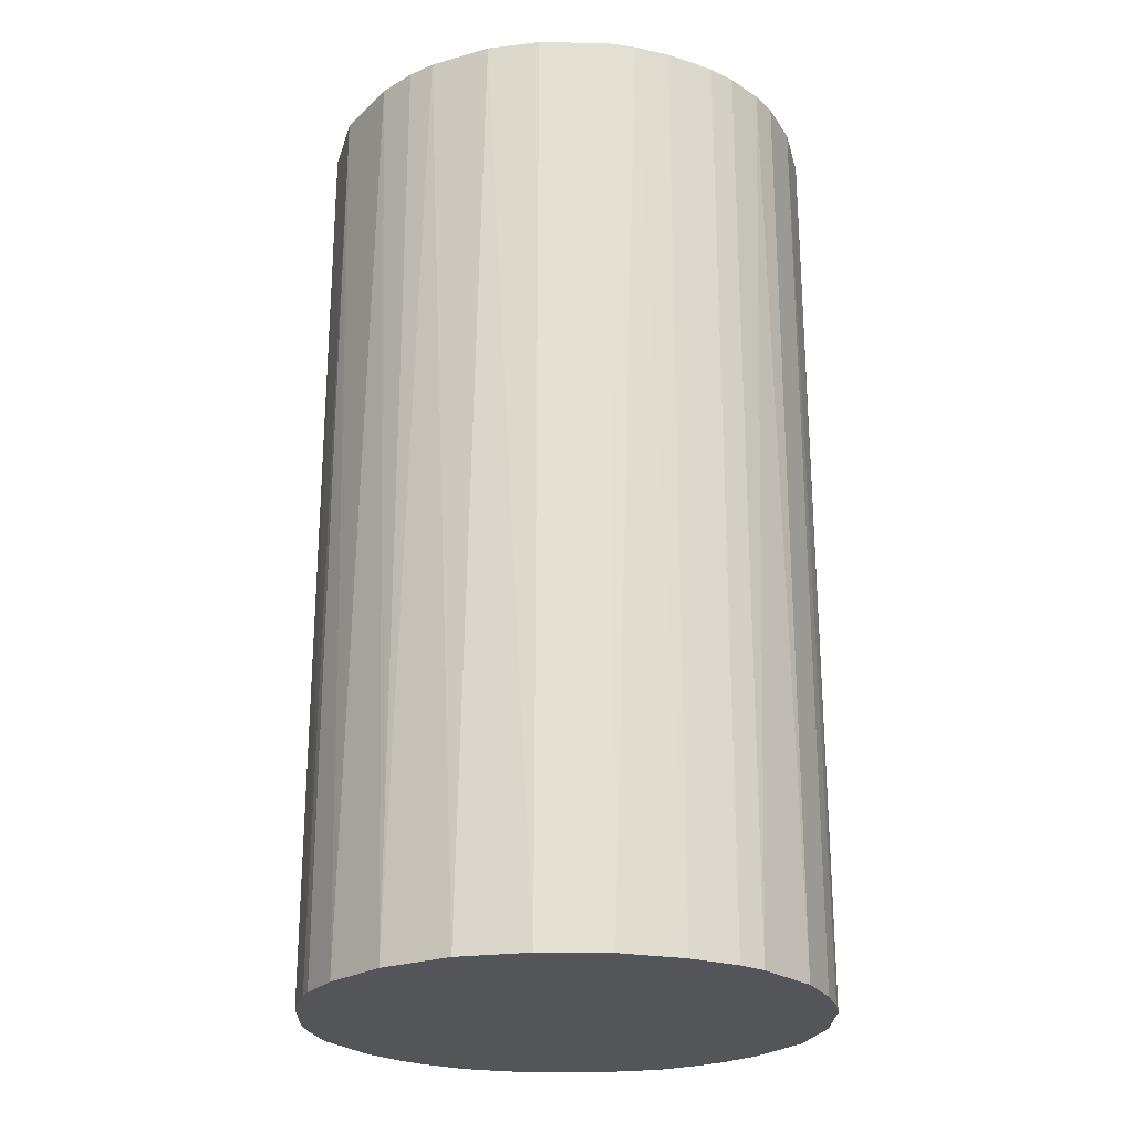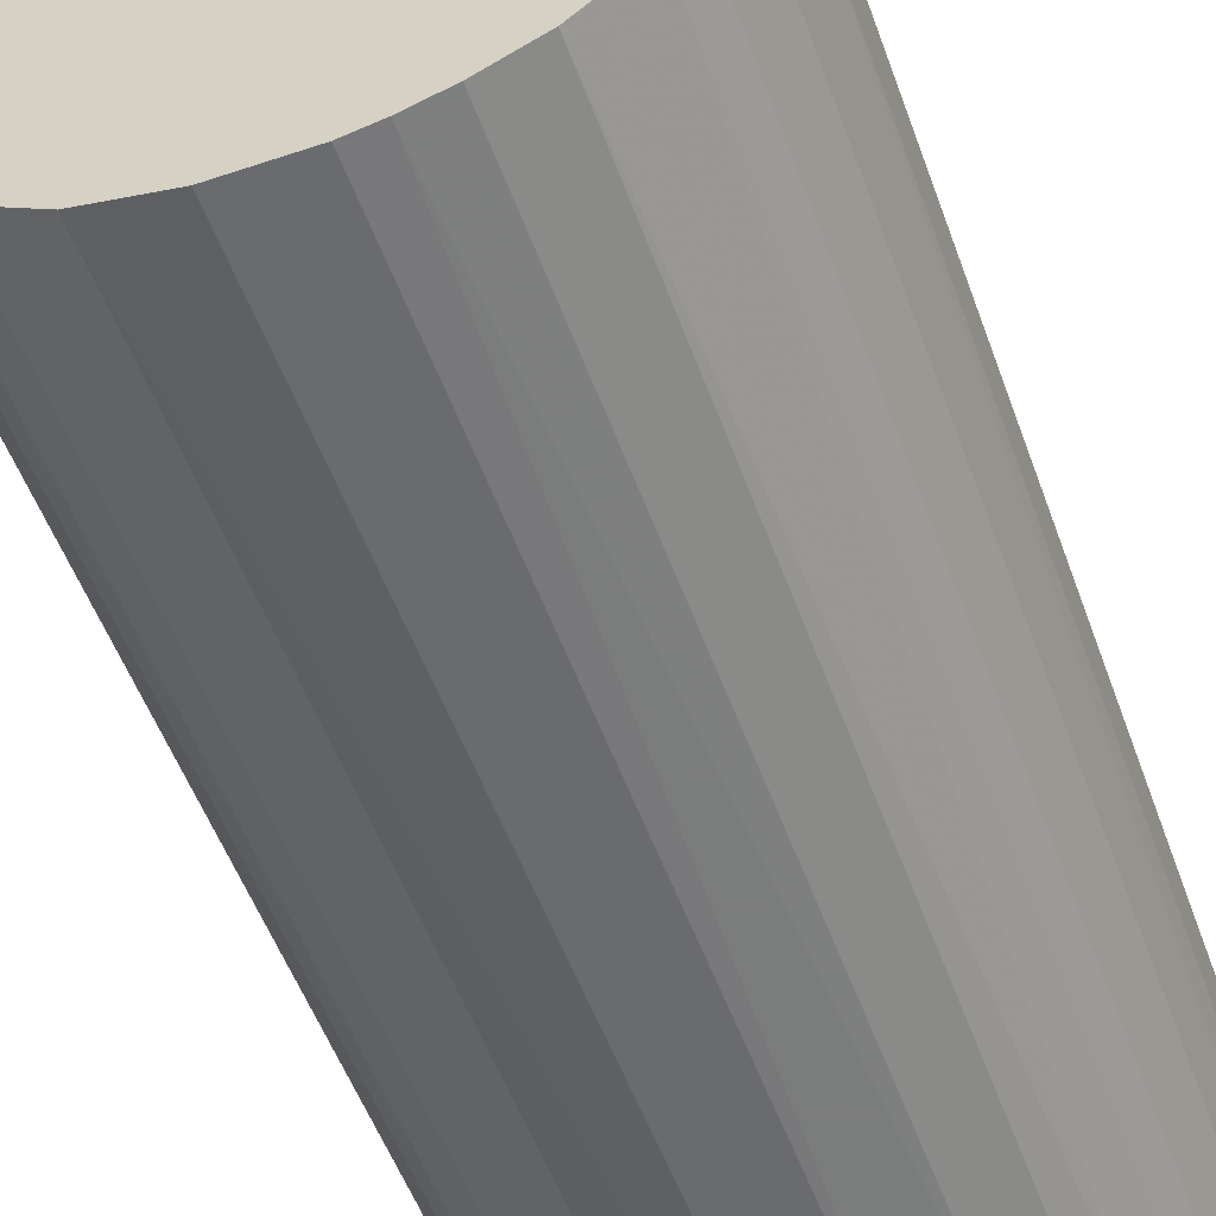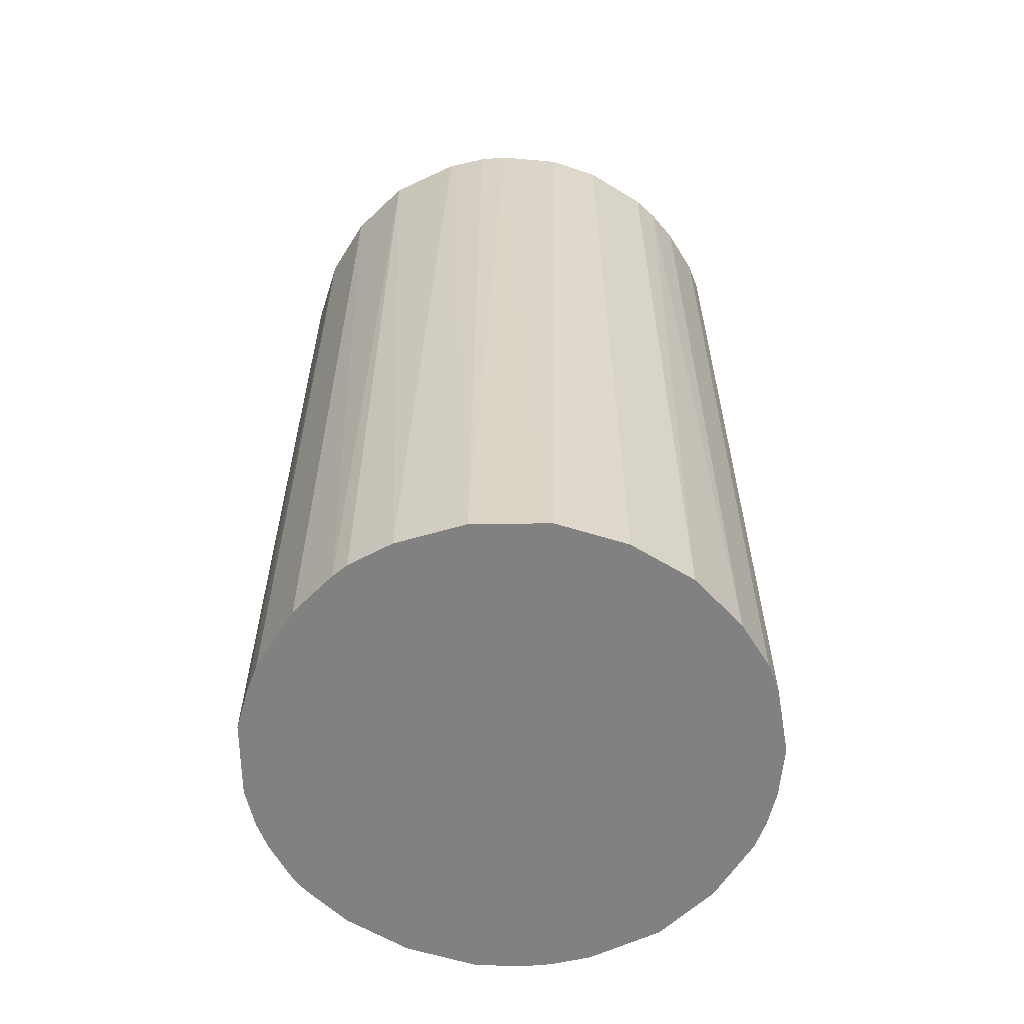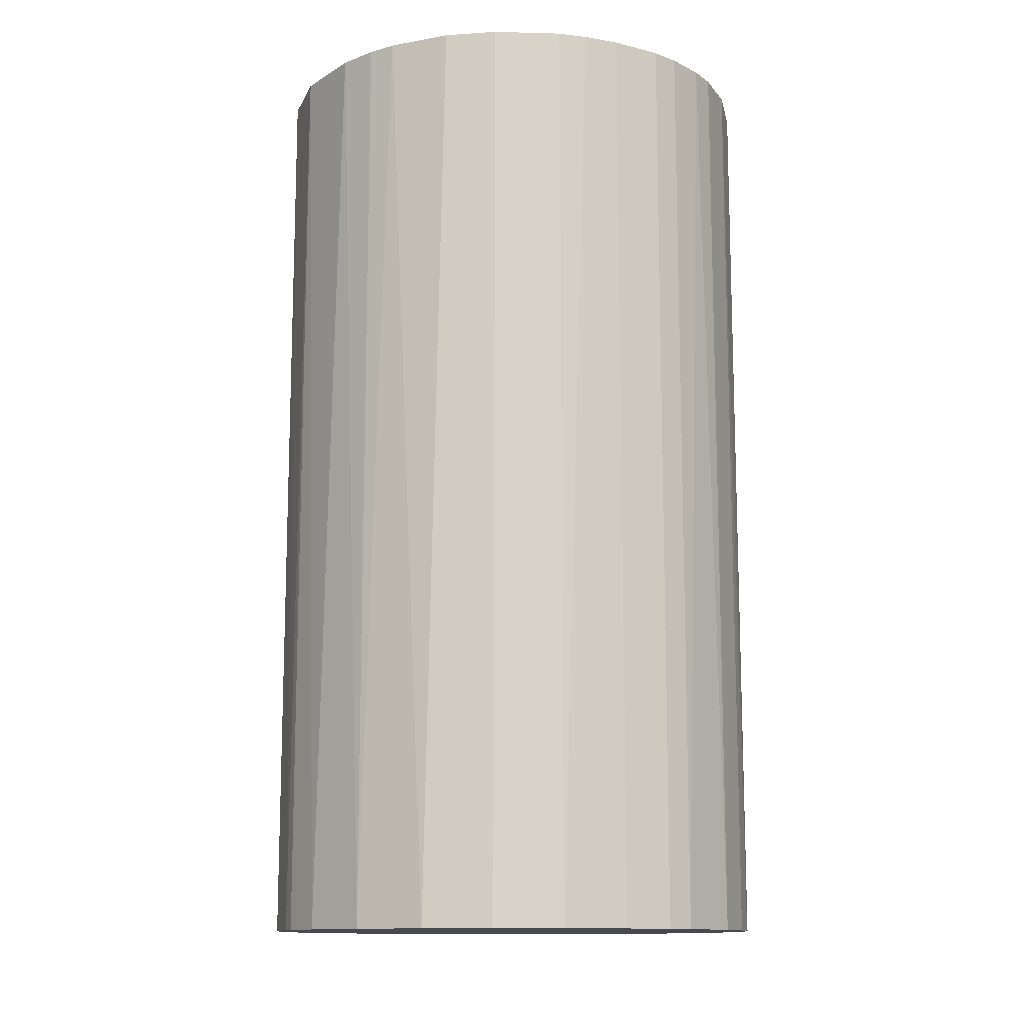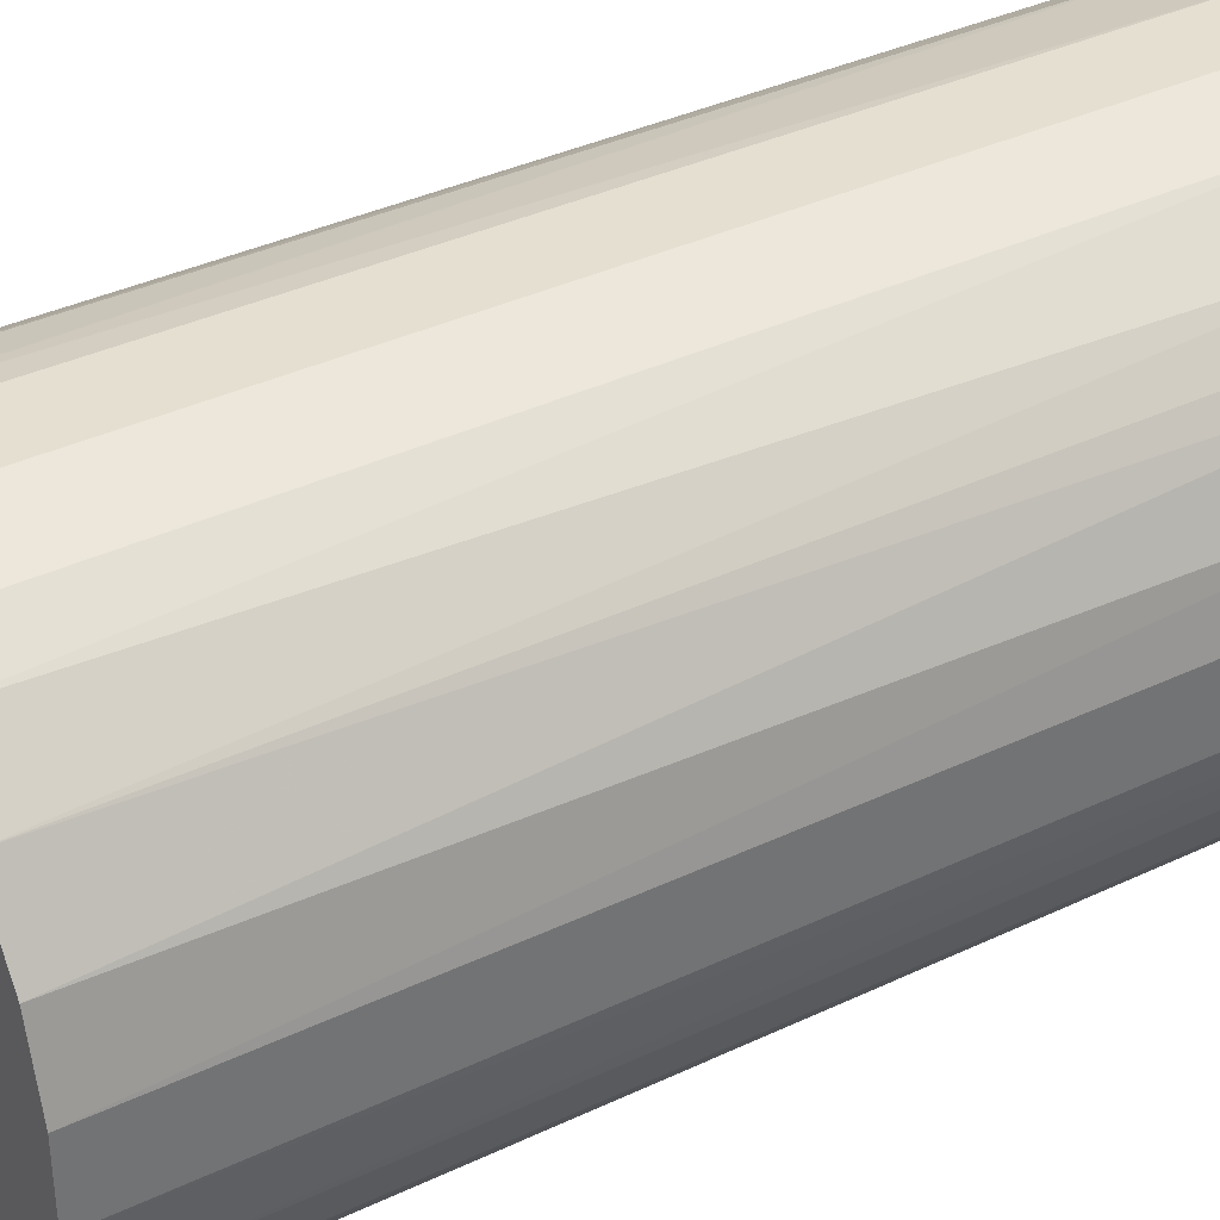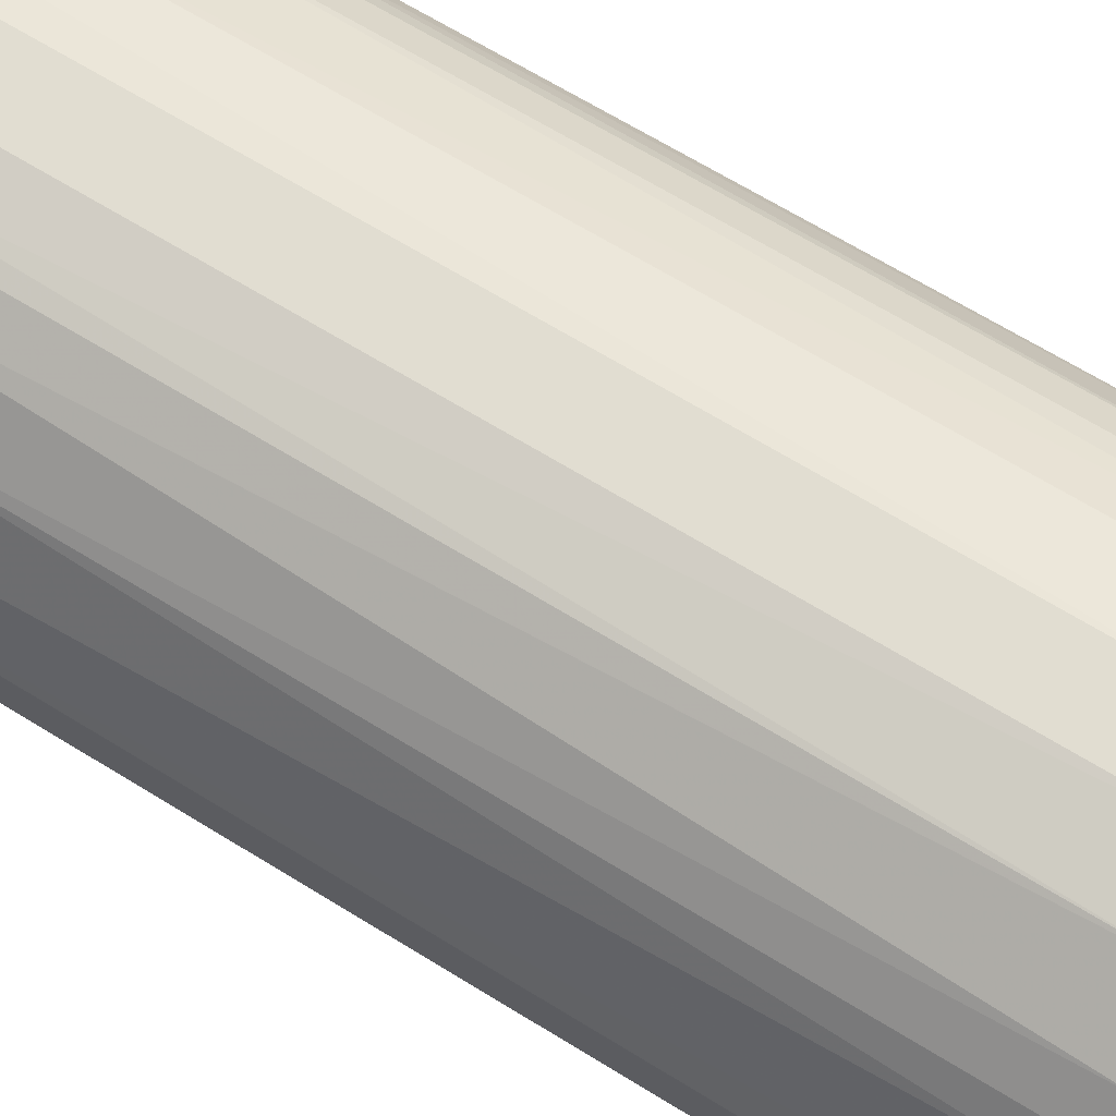
<metadata>
{"format":"obj","ext":"obj","renderer":"f3d","projection":"perspective","resolution":1024,"background":"white","views":[{"elev":-24.1,"azim":-91.5,"up":"+Z"},{"elev":-53.3,"azim":-160.3,"up":"+Y"},{"elev":-60.4,"azim":-121.8,"up":"+Z"},{"elev":-12.6,"azim":-93.7,"up":"+Z"},{"elev":36.6,"azim":-121.7,"up":"+Y"},{"elev":68.9,"azim":-58.6,"up":"+Y"}]}
</metadata>
<code>
o convex_0
v -0.002851 0.02081 0.03857
v -0.002851 -0.02083 -0.03857
v -0.005215 -0.02036 -0.03857
v 0.005188 0.02033 -0.03857
v 0.01986 -0.007106 0.03857
v -0.02036 -0.005215 0.03857
v -0.01941 0.008502 -0.03857
v 0.02081 -0.002851 -0.03857
v 0.005188 -0.02036 0.03857
v 0.01607 0.0137 0.03857
v 0.01371 -0.0161 -0.03857
v -0.01941 -0.008056 -0.03857
v -0.01184 -0.01752 0.03857
v -0.01752 0.01181 0.03857
v -0.008529 0.01938 -0.03857
v 0.01938 0.008502 -0.03857
v 0.02081 0.002823 0.03857
v 0.008502 0.01938 0.03857
v 0.01371 0.01607 -0.03857
v 0.01371 -0.0161 0.03857
v -0.0161 -0.01373 -0.03857
v -0.02083 0.002823 0.03857
v 0.008502 -0.01941 -0.03857
v -0.002851 -0.02083 0.03857
v -0.01373 0.01607 0.03857
v -0.02083 -0.002851 -0.03857
v 0.01749 -0.01184 -0.03857
v -0.01752 -0.01184 0.03857
v -0.0161 0.01371 -0.03857
v -0.002851 0.02081 -0.03857
v -0.01184 -0.01752 -0.03857
v -0.008529 0.01938 0.03857
v 0.01938 0.008502 0.03857
v 0.002823 -0.02083 -0.03857
v 0.002823 0.02081 0.03857
v 0.02081 0.002823 -0.03857
v -0.02083 0.002823 -0.03857
v 0.01607 -0.01373 0.03857
v -0.008056 -0.01941 0.03857
v -0.01988 0.007083 0.03857
v 0.008502 0.01938 -0.03857
v 0.008502 -0.01941 0.03857
v 0.01938 -0.008529 -0.03857
v 0.01749 0.01181 -0.03857
v 0.01182 0.01749 0.03857
v -0.01184 0.01749 -0.03857
v 0.02081 -0.002851 0.03857
v -0.01373 -0.0161 0.03857
v 0.01938 -0.008529 0.03857
v 0.002823 -0.02083 0.03857
v 0.002823 0.02081 -0.03857
v -0.02083 -0.002851 0.03857
v 0.01182 -0.01752 0.03857
v -0.008056 -0.01941 -0.03857
v -0.01941 -0.008056 0.03857
v -0.01752 -0.01184 -0.03857
v 0.01986 0.007083 -0.03857
v -0.00711 0.01986 -0.03857
v -0.0161 0.01371 0.03857
v -0.0161 -0.01373 0.03857
v 0.01607 -0.01373 -0.03857
v 0.01749 -0.01184 0.03857
v 0.01371 0.01607 0.03857
v 0.01607 0.0137 -0.03857
f 44 19 64
f 2 3 4
f 5 1 6
f 4 3 7
f 2 4 8
f 5 6 9
f 1 5 10
f 2 8 11
f 7 3 12
f 9 6 13
f 6 1 14
f 4 7 15
f 8 4 16
f 10 5 17
f 1 10 18
f 16 4 19
f 5 9 20
f 12 3 21
f 6 14 22
f 2 11 23
f 3 2 24
f 9 13 24
f 14 1 25
f 12 6 26
f 7 12 26
f 11 8 27
f 13 6 28
f 7 14 29
f 15 7 29
f 4 15 30
f 21 3 31
f 25 1 32
f 10 17 33
f 2 23 34
f 23 9 34
f 24 2 34
f 1 18 35
f 18 4 35
f 30 1 35
f 8 16 36
f 17 8 36
f 7 26 37
f 26 22 37
f 5 20 38
f 20 11 38
f 3 24 39
f 24 13 39
f 13 31 39
f 14 7 40
f 22 14 40
f 7 37 40
f 37 22 40
f 4 18 41
f 19 4 41
f 20 9 42
f 9 23 42
f 8 5 43
f 27 8 43
f 16 19 44
f 10 33 44
f 33 16 44
f 18 10 45
f 41 18 45
f 19 41 45
f 15 29 46
f 29 25 46
f 32 15 46
f 25 32 46
f 5 8 47
f 17 5 47
f 8 17 47
f 13 28 48
f 31 13 48
f 21 31 48
f 5 38 49
f 43 5 49
f 27 43 49
f 9 24 50
f 34 9 50
f 24 34 50
f 4 30 51
f 35 4 51
f 30 35 51
f 6 22 52
f 26 6 52
f 22 26 52
f 11 20 53
f 23 11 53
f 20 42 53
f 42 23 53
f 31 3 54
f 3 39 54
f 39 31 54
f 6 12 55
f 28 6 55
f 12 28 55
f 12 21 56
f 28 12 56
f 21 28 56
f 16 33 57
f 33 17 57
f 36 16 57
f 17 36 57
f 1 30 58
f 30 15 58
f 32 1 58
f 15 32 58
f 14 25 59
f 29 14 59
f 25 29 59
f 28 21 60
f 48 28 60
f 21 48 60
f 11 27 61
f 38 11 61
f 27 38 61
f 38 27 62
f 49 38 62
f 27 49 62
f 10 19 63
f 45 10 63
f 19 45 63
f 19 10 64
f 10 44 64

</code>
